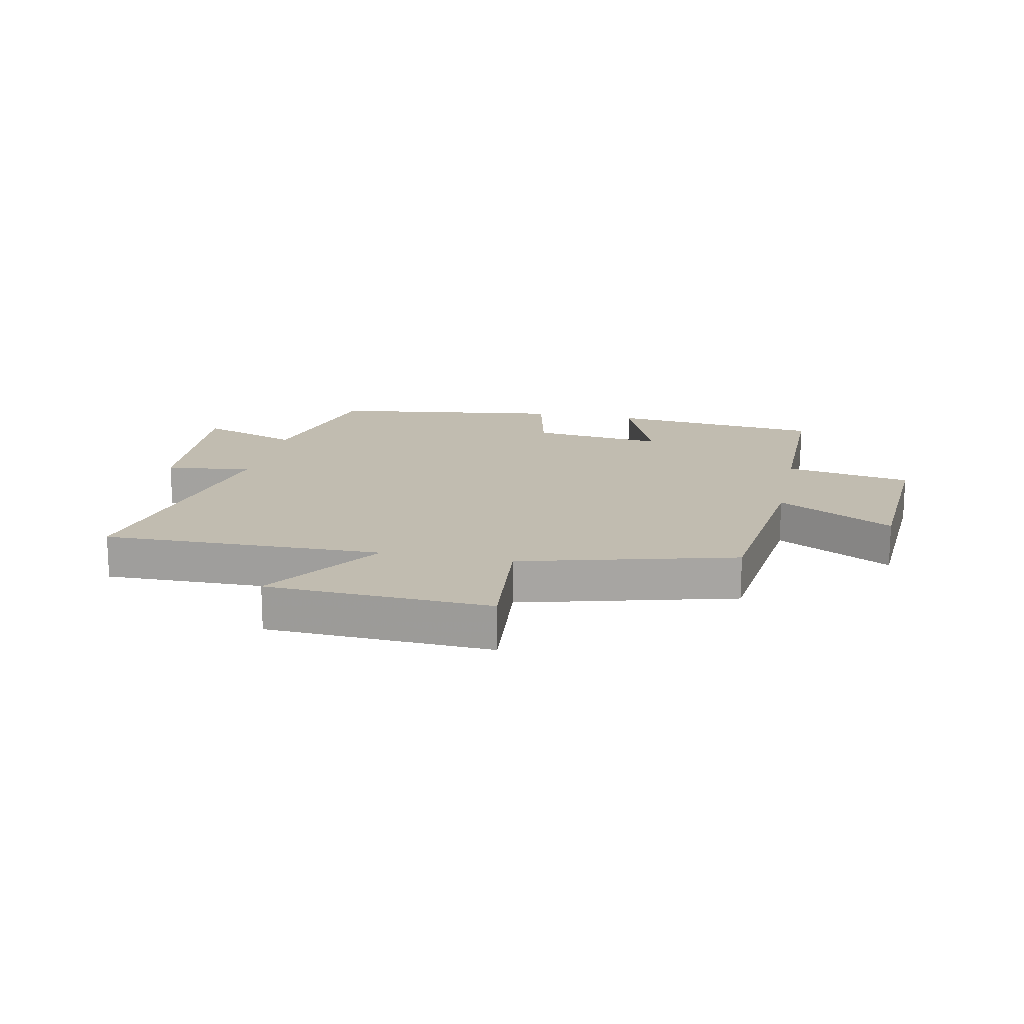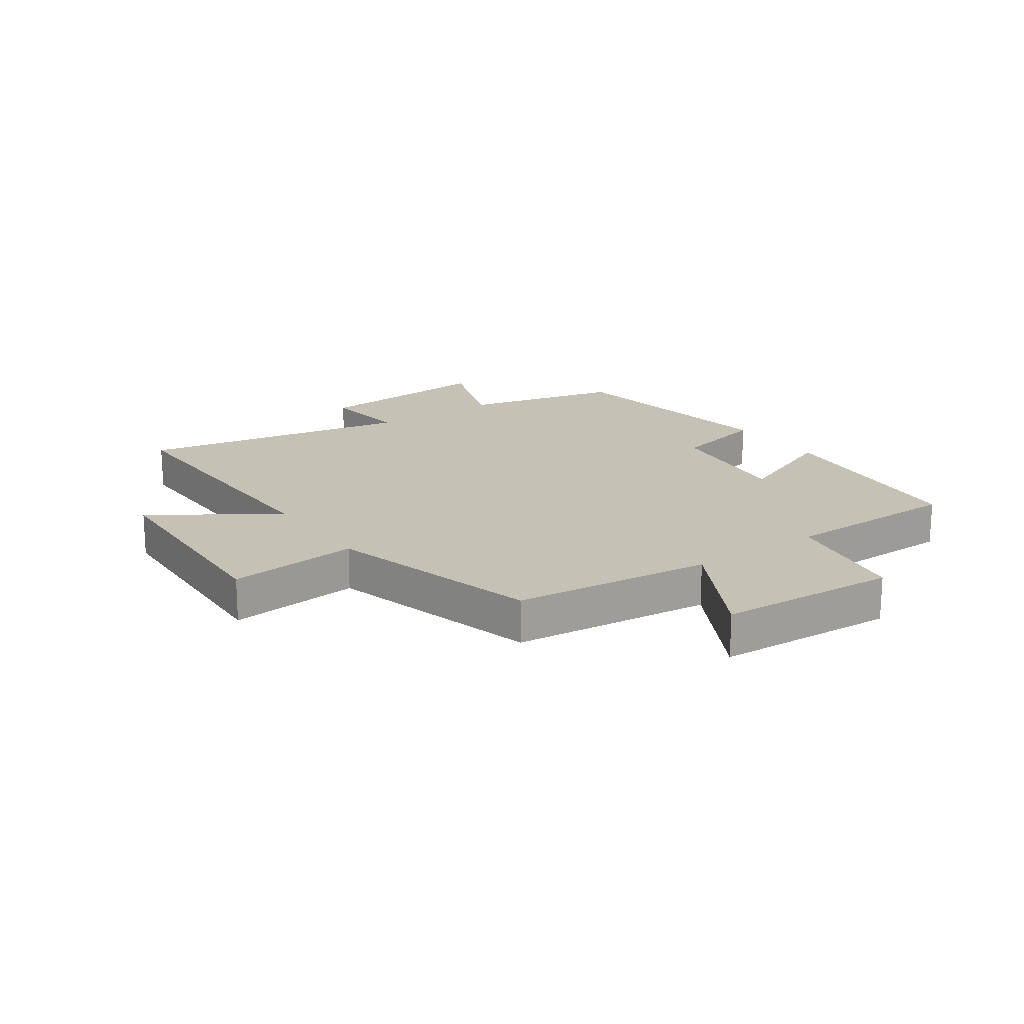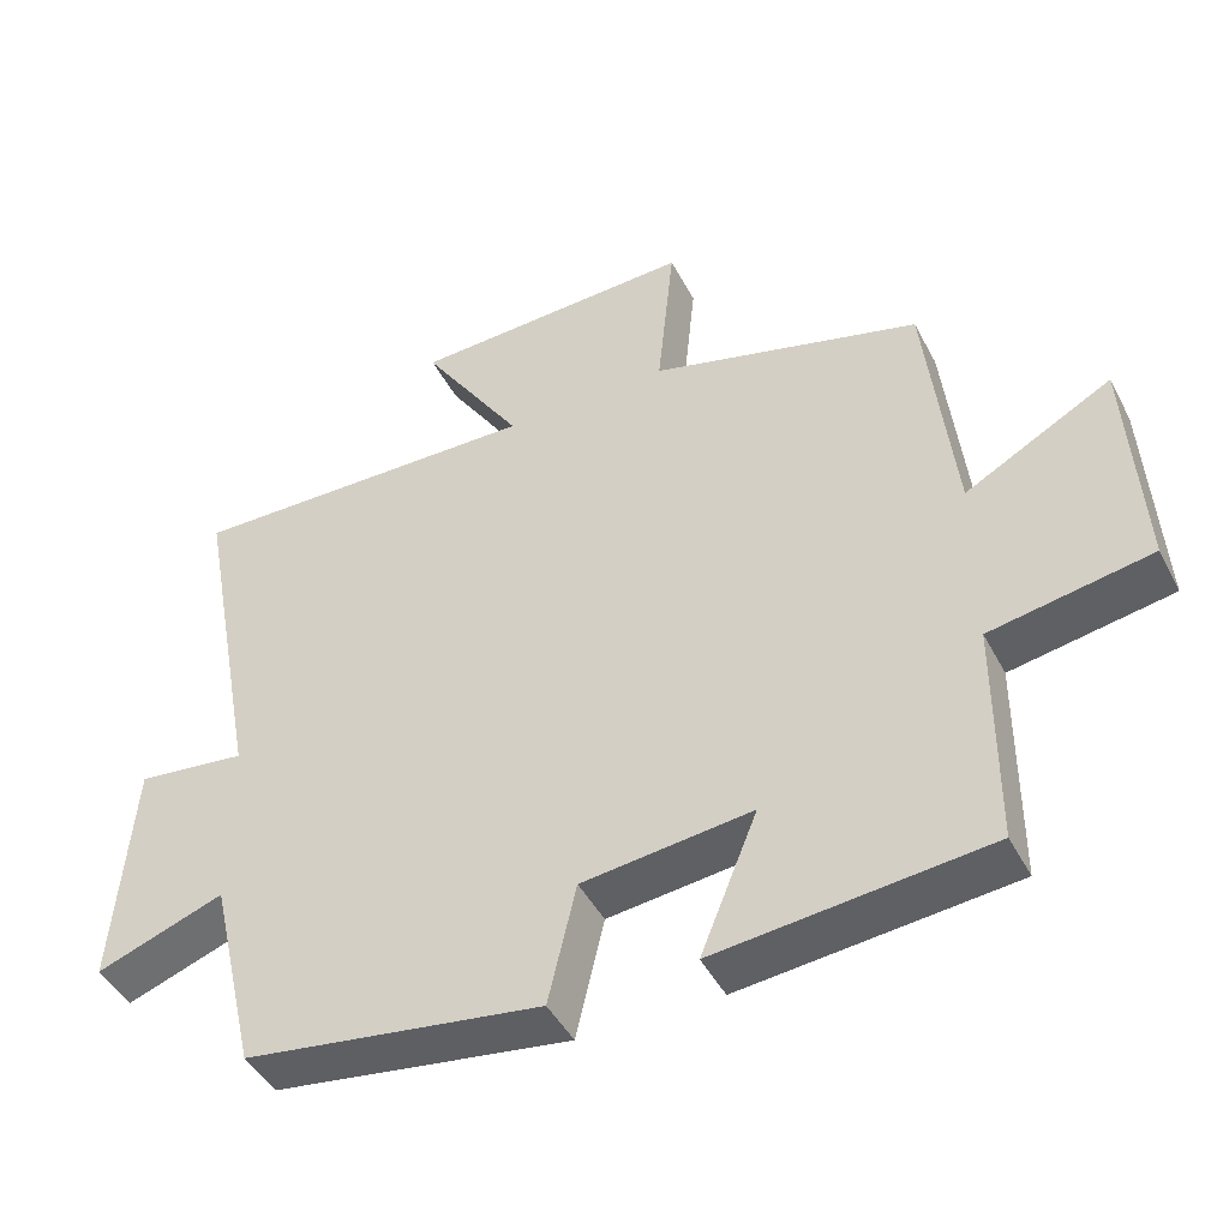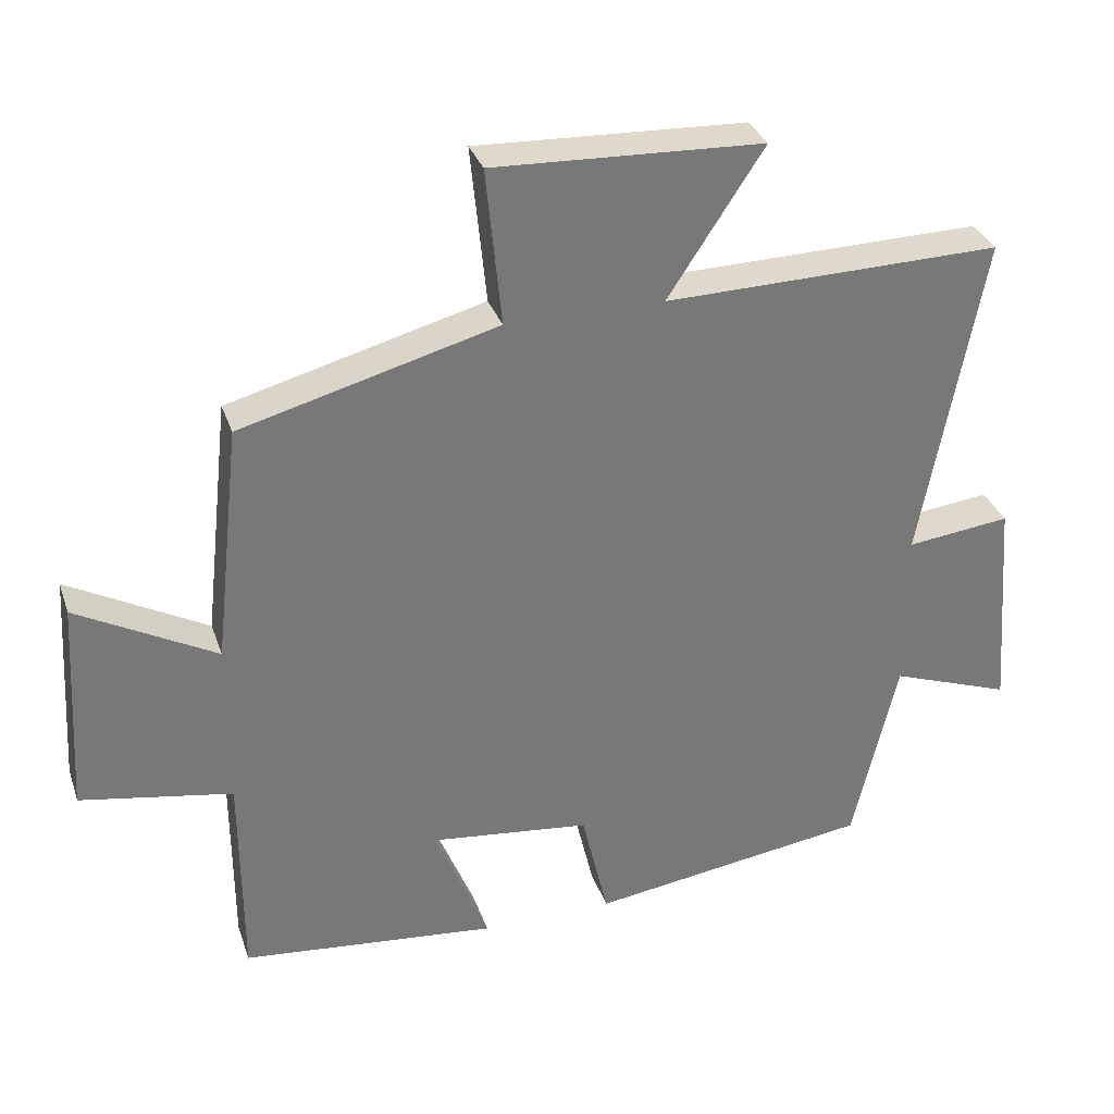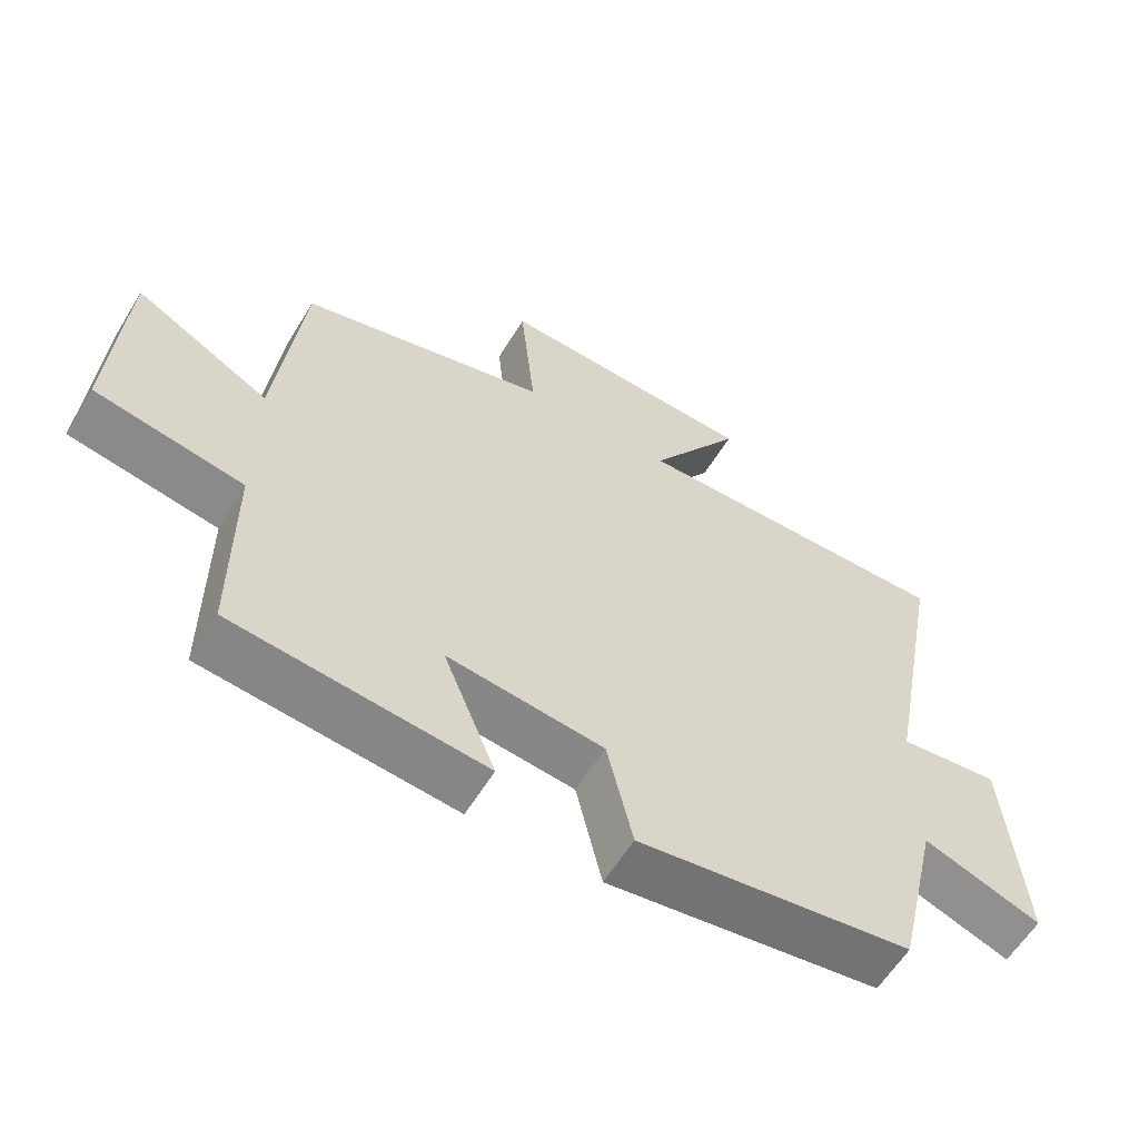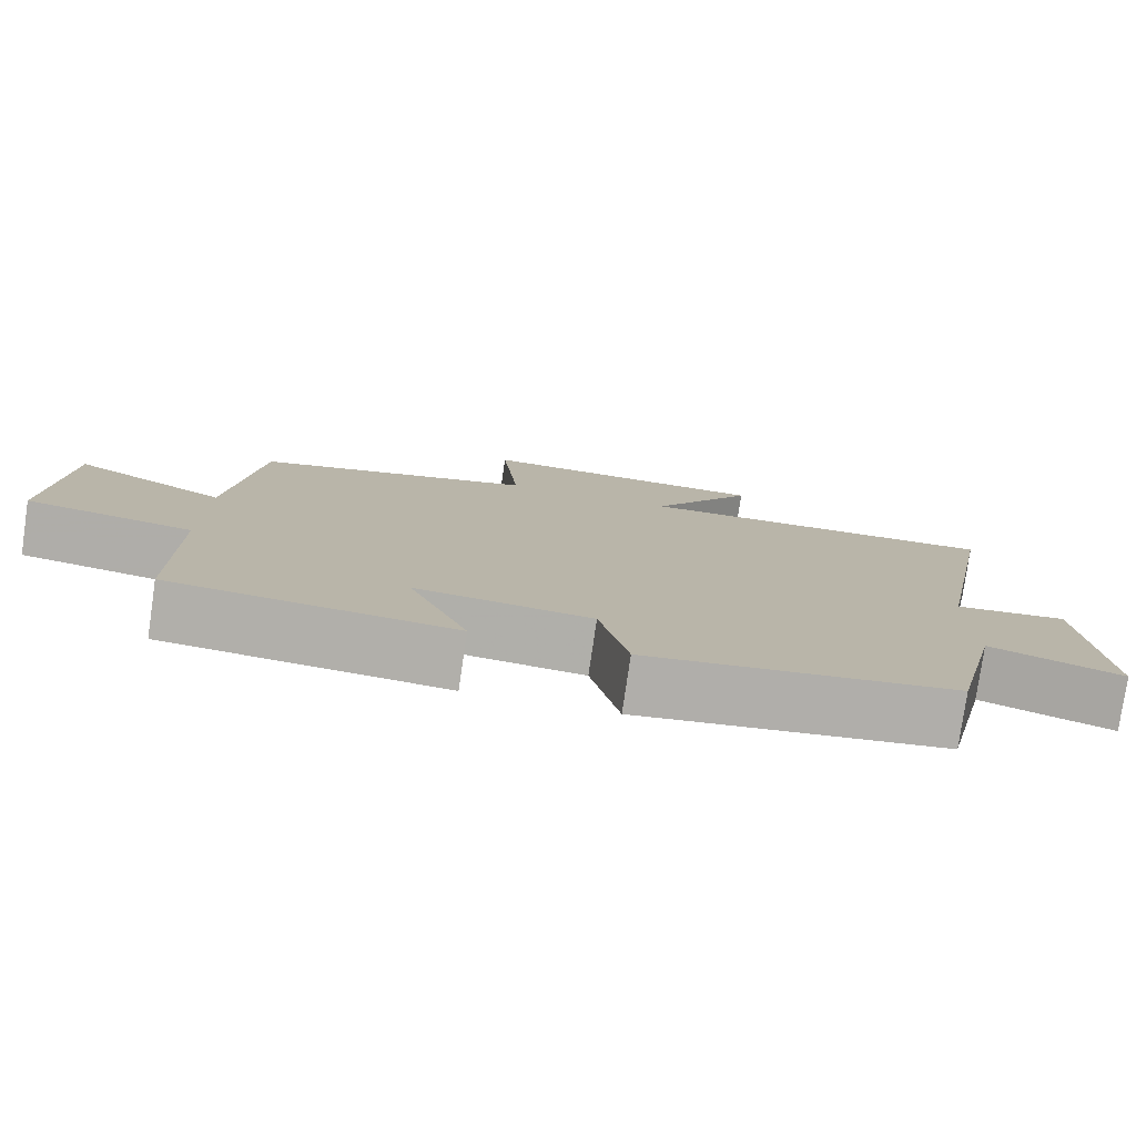
<metadata>
{"format":"obj","ext":"obj","renderer":"f3d","projection":"perspective","resolution":1024,"background":"white","views":[{"elev":16.4,"azim":11.9,"up":"+Y"},{"elev":18.7,"azim":54.9,"up":"+Y"},{"elev":-45.0,"azim":26.2,"up":"+Z"},{"elev":32.6,"azim":162.5,"up":"+Z"},{"elev":-59.7,"azim":148.8,"up":"+Z"},{"elev":-78.5,"azim":171.7,"up":"+Z"}]}
</metadata>
<code>
v -0.438 0.07 -0.444
v -0.5 0.07 -0.178
v -0.669 0.07 -0.239
v -0.645 0.07 0.069
v -0.5 0.07 0.052
v -0.586 0.07 0.509
v -0.115 0.07 0.5
v -0.249 0.07 0.704
v 0.127 0.07 0.72
v 0.105 0.07 0.5
v 0.463 0.07 0.404
v 0.5 0.07 0.07
v 0.694 0.07 0.176
v 0.712 0.07 -0.126
v 0.5 0.07 -0.164
v 0.499 0.07 -0.463
v 0.141 0.07 -0.5
v 0.216 0.07 -0.315
v -0.008 0.07 -0.341
v -0.045 0.07 -0.5
v -0.438 0 -0.444
v -0.5 0 -0.178
v -0.669 0 -0.239
v -0.645 0 0.069
v -0.5 0 0.052
v -0.586 0 0.509
v -0.115 0 0.5
v -0.249 0 0.704
v 0.127 0 0.72
v 0.105 0 0.5
v 0.463 0 0.404
v 0.5 0 0.07
v 0.694 0 0.176
v 0.712 0 -0.126
v 0.5 0 -0.164
v 0.499 0 -0.463
v 0.141 0 -0.5
v 0.216 0 -0.315
v -0.008 0 -0.341
v -0.045 0 -0.5
f 19 20 1 2
f 18 19 2
f 15 16 17 18
f 15 18 2
f 12 13 14 15
f 10 11 12 15
f 10 15 2
f 7 8 9 10
f 7 10 2 3
f 5 6 7
f 5 7 3
f 3 4 5
f 22 21 40 39
f 22 39 38
f 38 37 36 35
f 22 38 35
f 35 34 33 32
f 35 32 31 30
f 22 35 30
f 30 29 28 27
f 23 22 30 27
f 27 26 25
f 23 27 25
f 25 24 23
f 1 21 22 2
f 2 22 23 3
f 3 23 24 4
f 4 24 25 5
f 5 25 26 6
f 6 26 27 7
f 7 27 28 8
f 8 28 29 9
f 9 29 30 10
f 10 30 31 11
f 11 31 32 12
f 12 32 33 13
f 13 33 34 14
f 14 34 35 15
f 15 35 36 16
f 16 36 37 17
f 17 37 38 18
f 18 38 39 19
f 19 39 40 20
f 20 40 21 1

</code>
